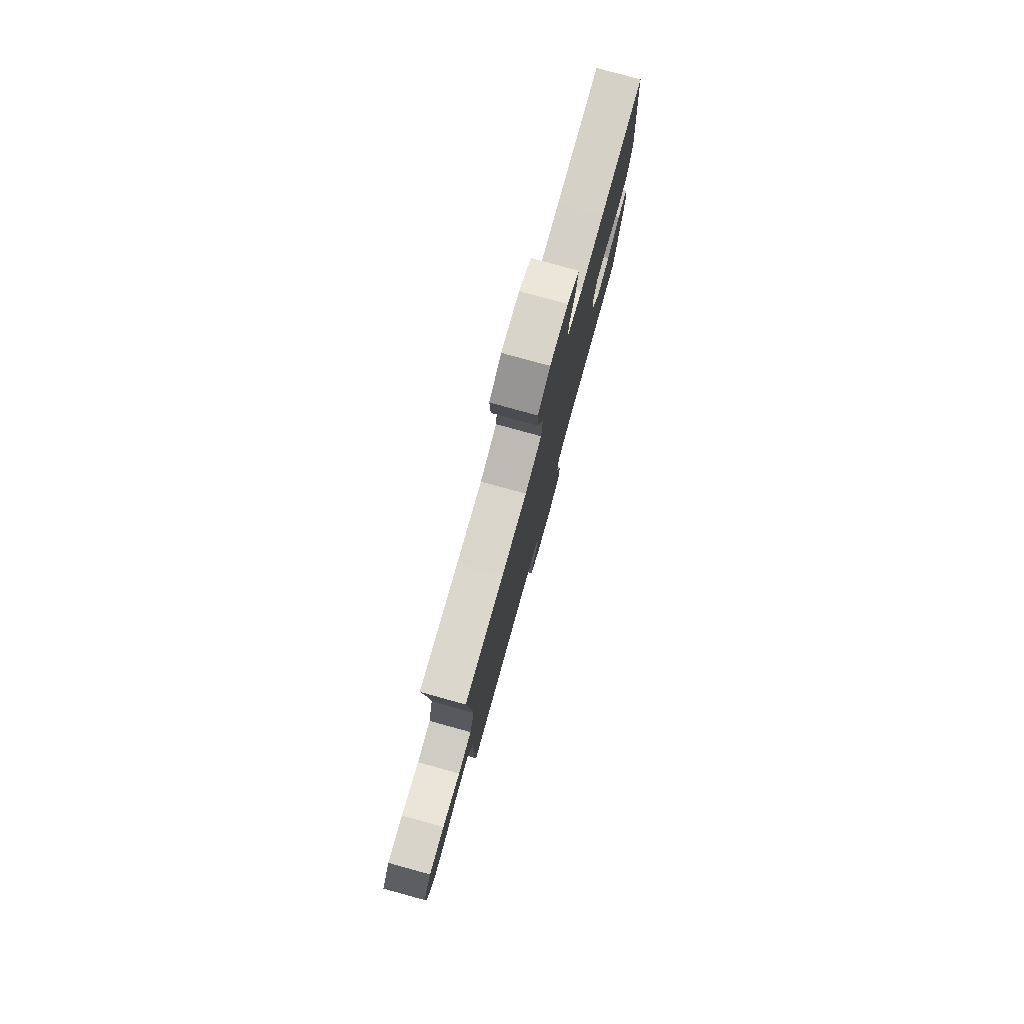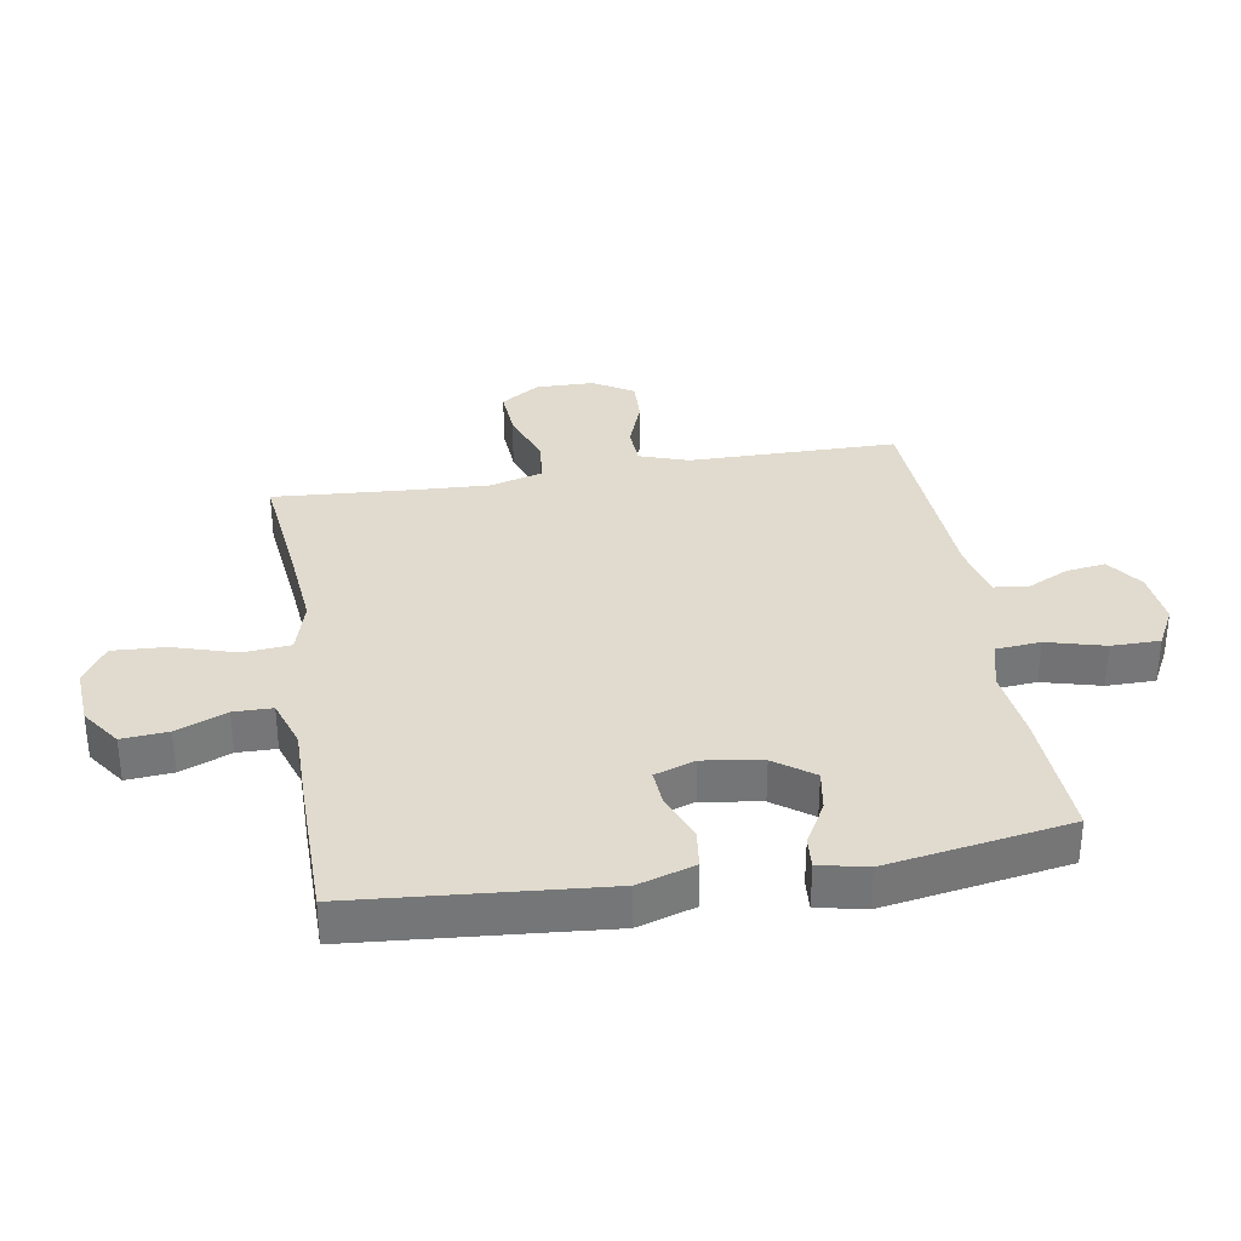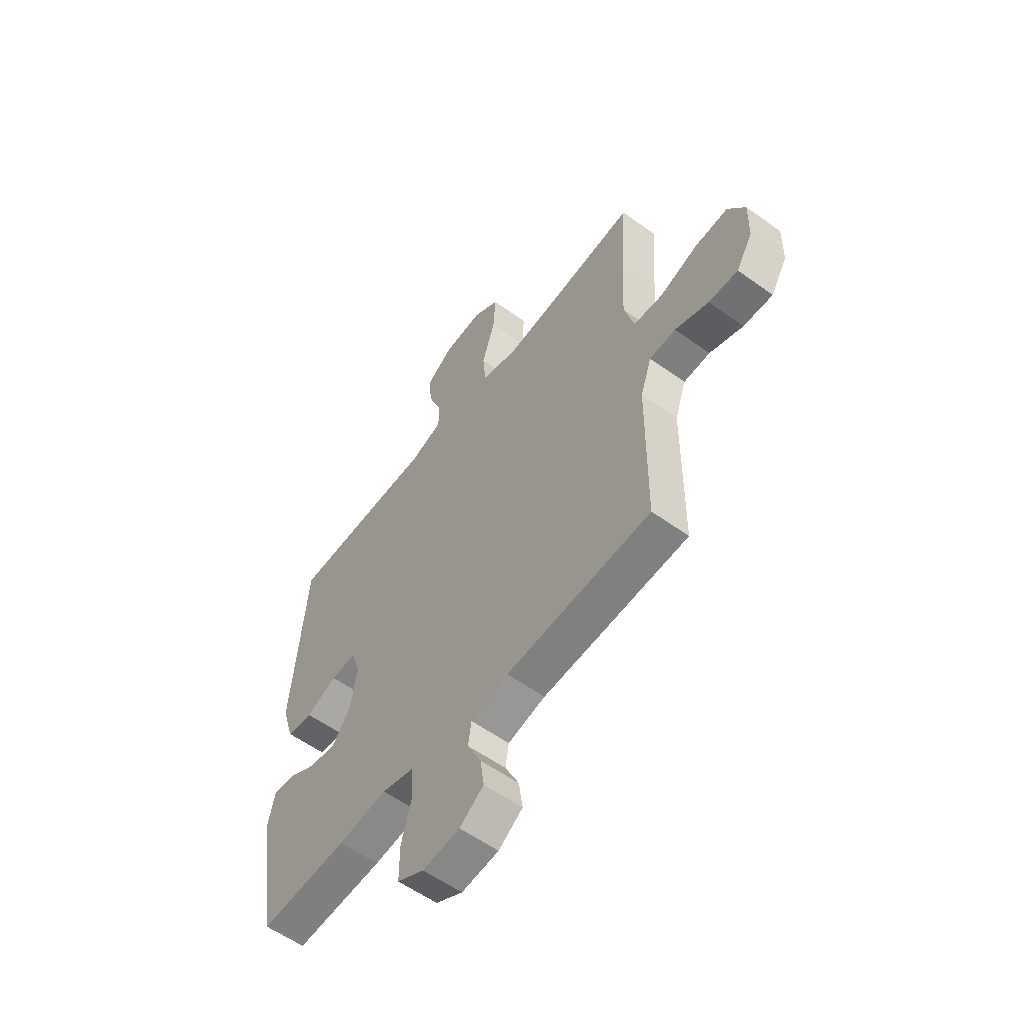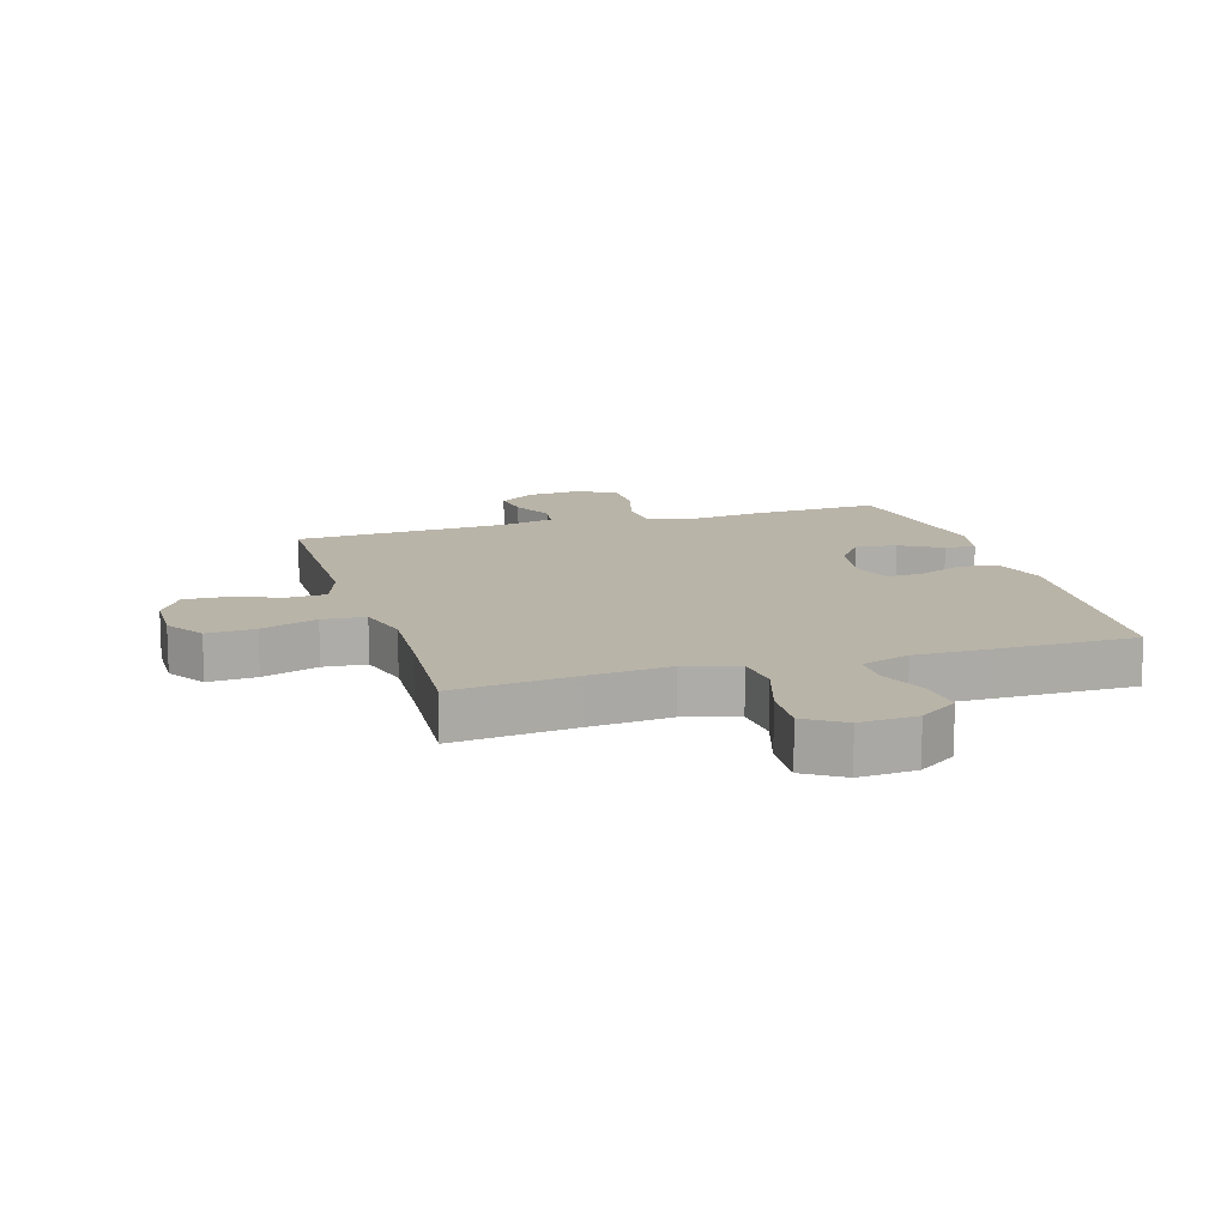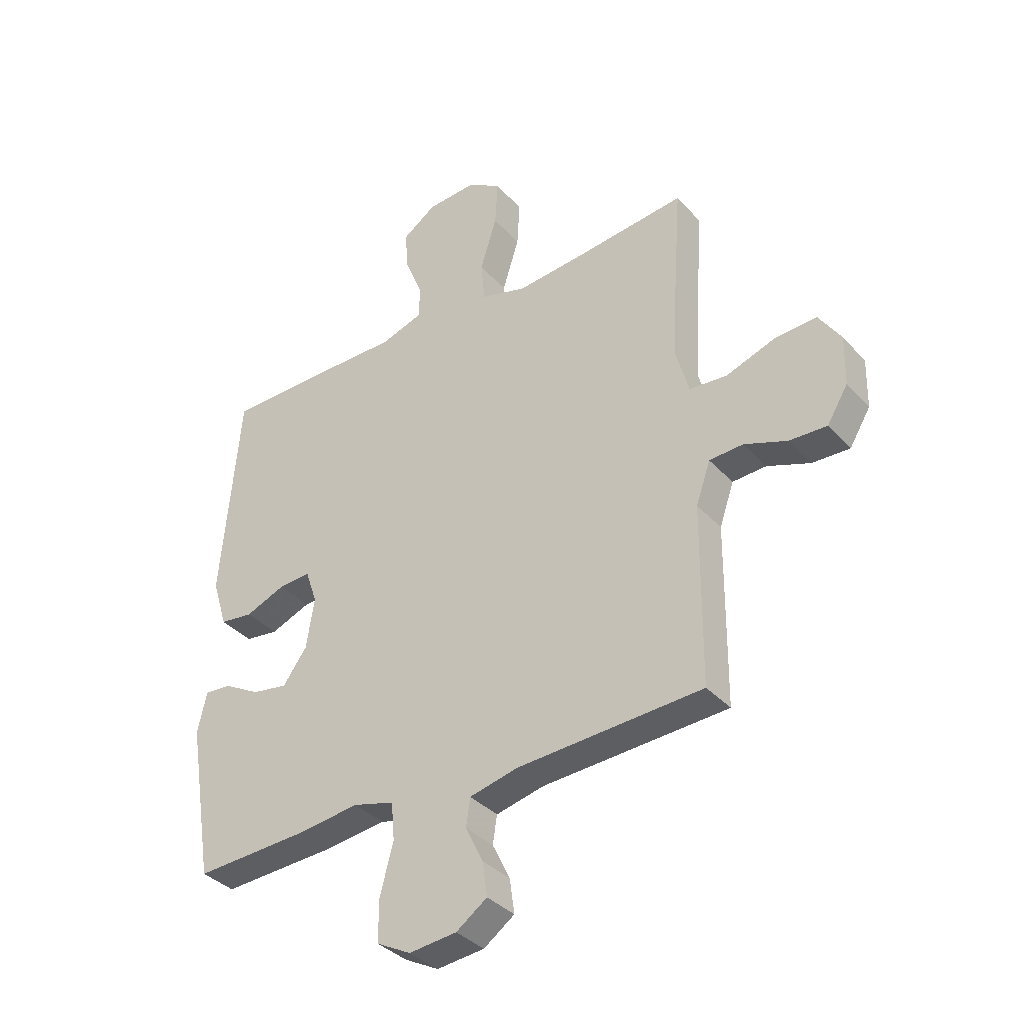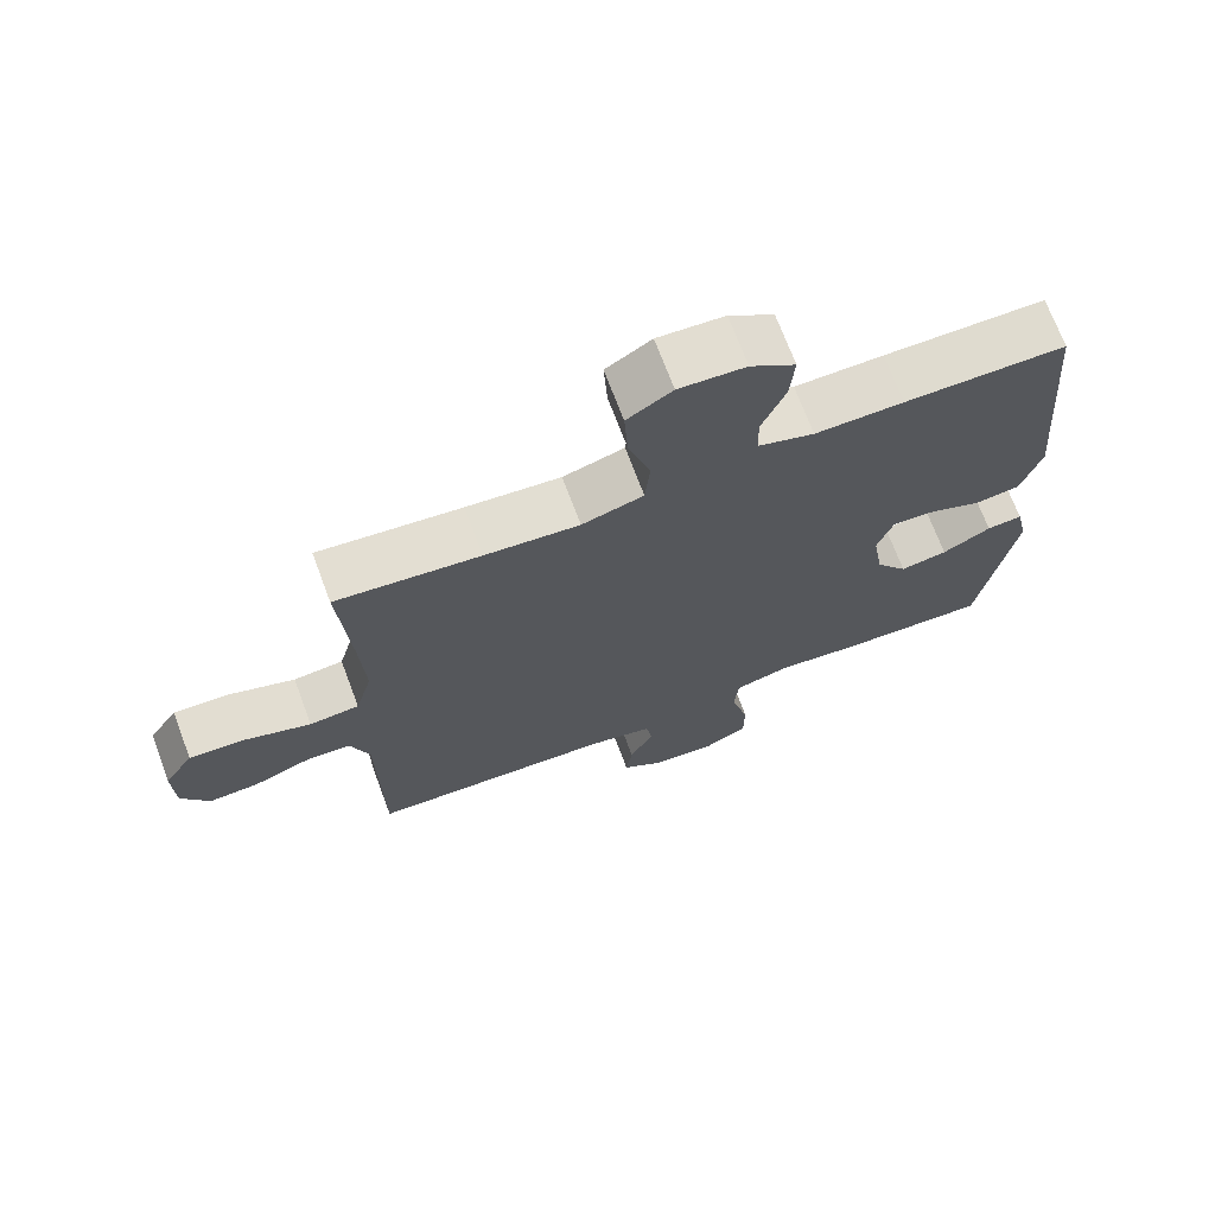
<metadata>
{"format":"obj","ext":"obj","renderer":"f3d","projection":"perspective","resolution":1024,"background":"white","views":[{"elev":79.5,"azim":-74.6,"up":"+Z"},{"elev":33.6,"azim":80.5,"up":"+Y"},{"elev":-57.4,"azim":-126.8,"up":"+Z"},{"elev":13.3,"azim":-16.8,"up":"+Y"},{"elev":-36.3,"azim":-143.8,"up":"+Z"},{"elev":70.5,"azim":-20.5,"up":"+Z"}]}
</metadata>
<code>
v -0.5 0.07 0.5
v -0.299 0.07 0.478
v -0.167 0.07 0.466
v -0.081 0.07 0.491
v -0.074 0.07 0.567
v -0.105 0.07 0.667
v -0.11 0.07 0.753
v -0.047 0.07 0.793
v 0.046 0.07 0.787
v 0.109 0.07 0.743
v 0.103 0.07 0.669
v 0.07 0.07 0.588
v 0.071 0.07 0.526
v 0.15 0.07 0.5
v 0.274 0.07 0.501
v 0.5 0.07 0.5
v 0.534 0.07 0.103
v 0.506 0.07 0.012
v 0.444 0.07 0.004
v 0.369 0.07 0.034
v 0.309 0.07 0.038
v 0.287 0.07 -0.027
v 0.302 0.07 -0.121
v 0.347 0.07 -0.183
v 0.413 0.07 -0.172
v 0.481 0.07 -0.134
v 0.531 0.07 -0.13
v 0.548 0.07 -0.206
v 0.5 0.07 -0.5
v 0.289 0.07 -0.49
v 0.172 0.07 -0.476
v 0.095 0.07 -0.497
v 0.089 0.07 -0.568
v 0.114 0.07 -0.661
v 0.114 0.07 -0.739
v 0.05 0.07 -0.773
v -0.039 0.07 -0.764
v -0.097 0.07 -0.723
v -0.088 0.07 -0.659
v -0.055 0.07 -0.591
v -0.063 0.07 -0.539
v -0.153 0.07 -0.518
v -0.5 0.07 -0.5
v -0.502 0.07 -0.287
v -0.503 0.07 -0.166
v -0.53 0.07 -0.088
v -0.593 0.07 -0.085
v -0.673 0.07 -0.115
v -0.743 0.07 -0.118
v -0.782 0.07 -0.054
v -0.784 0.07 0.039
v -0.743 0.07 0.102
v -0.664 0.07 0.097
v -0.572 0.07 0.065
v -0.502 0.07 0.071
v -0.478 0.07 0.158
v -0.485 0.07 0.29
v -0.5 0 0.5
v -0.299 0 0.478
v -0.167 0 0.466
v -0.081 0 0.491
v -0.074 0 0.567
v -0.105 0 0.667
v -0.11 0 0.753
v -0.047 0 0.793
v 0.046 0 0.787
v 0.109 0 0.743
v 0.103 0 0.669
v 0.07 0 0.588
v 0.071 0 0.526
v 0.15 0 0.5
v 0.274 0 0.501
v 0.5 0 0.5
v 0.534 0 0.103
v 0.506 0 0.012
v 0.444 0 0.004
v 0.369 0 0.034
v 0.309 0 0.038
v 0.287 0 -0.027
v 0.302 0 -0.121
v 0.347 0 -0.183
v 0.413 0 -0.172
v 0.481 0 -0.134
v 0.531 0 -0.13
v 0.548 0 -0.206
v 0.5 0 -0.5
v 0.289 0 -0.49
v 0.172 0 -0.476
v 0.095 0 -0.497
v 0.089 0 -0.568
v 0.114 0 -0.661
v 0.114 0 -0.739
v 0.05 0 -0.773
v -0.039 0 -0.764
v -0.097 0 -0.723
v -0.088 0 -0.659
v -0.055 0 -0.591
v -0.063 0 -0.539
v -0.153 0 -0.518
v -0.5 0 -0.5
v -0.502 0 -0.287
v -0.503 0 -0.166
v -0.53 0 -0.088
v -0.593 0 -0.085
v -0.673 0 -0.115
v -0.743 0 -0.118
v -0.782 0 -0.054
v -0.784 0 0.039
v -0.743 0 0.102
v -0.664 0 0.097
v -0.572 0 0.065
v -0.502 0 0.071
v -0.478 0 0.158
v -0.485 0 0.29
f 52 53 54
f 51 52 54
f 50 51 54
f 49 50 54
f 48 49 54
f 47 48 54
f 46 47 54 55
f 45 46 55 56
f 44 45 56
f 43 44 56
f 42 43 56
f 38 39 40
f 37 38 40
f 36 37 40
f 35 36 40
f 34 35 40
f 33 34 40
f 32 33 40 41
f 42 56 57
f 41 42 57
f 32 41 57
f 31 32 57
f 29 30 31
f 28 29 31
f 27 28 31
f 26 27 31
f 25 26 31
f 18 19 20
f 17 18 20
f 16 17 20
f 15 16 20
f 14 15 20
f 13 14 20 21
f 10 11 12
f 9 10 12
f 8 9 12
f 7 8 12
f 6 7 12
f 5 6 12
f 4 5 12 13
f 13 21 22
f 4 13 22
f 3 4 22
f 57 1 2
f 3 22 23
f 2 3 23
f 57 2 23
f 31 57 23
f 24 25 31
f 23 24 31
f 111 110 109
f 111 109 108
f 111 108 107
f 111 107 106
f 111 106 105
f 111 105 104
f 112 111 104 103
f 113 112 103 102
f 113 102 101
f 113 101 100
f 113 100 99
f 97 96 95
f 97 95 94
f 97 94 93
f 97 93 92
f 97 92 91
f 97 91 90
f 98 97 90 89
f 114 113 99
f 114 99 98
f 114 98 89
f 114 89 88
f 88 87 86
f 88 86 85
f 88 85 84
f 88 84 83
f 88 83 82
f 77 76 75
f 77 75 74
f 77 74 73
f 77 73 72
f 77 72 71
f 78 77 71 70
f 69 68 67
f 69 67 66
f 69 66 65
f 69 65 64
f 69 64 63
f 69 63 62
f 70 69 62 61
f 79 78 70
f 79 70 61
f 79 61 60
f 59 58 114
f 80 79 60
f 80 60 59
f 80 59 114
f 80 114 88
f 88 82 81
f 88 81 80
f 1 58 59 2
f 2 59 60 3
f 3 60 61 4
f 4 61 62 5
f 5 62 63 6
f 6 63 64 7
f 7 64 65 8
f 8 65 66 9
f 9 66 67 10
f 10 67 68 11
f 11 68 69 12
f 12 69 70 13
f 13 70 71 14
f 14 71 72 15
f 15 72 73 16
f 16 73 74 17
f 17 74 75 18
f 18 75 76 19
f 19 76 77 20
f 20 77 78 21
f 21 78 79 22
f 22 79 80 23
f 23 80 81 24
f 24 81 82 25
f 25 82 83 26
f 26 83 84 27
f 27 84 85 28
f 28 85 86 29
f 29 86 87 30
f 30 87 88 31
f 31 88 89 32
f 32 89 90 33
f 33 90 91 34
f 34 91 92 35
f 35 92 93 36
f 36 93 94 37
f 37 94 95 38
f 38 95 96 39
f 39 96 97 40
f 40 97 98 41
f 41 98 99 42
f 42 99 100 43
f 43 100 101 44
f 44 101 102 45
f 45 102 103 46
f 46 103 104 47
f 47 104 105 48
f 48 105 106 49
f 49 106 107 50
f 50 107 108 51
f 51 108 109 52
f 52 109 110 53
f 53 110 111 54
f 54 111 112 55
f 55 112 113 56
f 56 113 114 57
f 57 114 58 1

</code>
